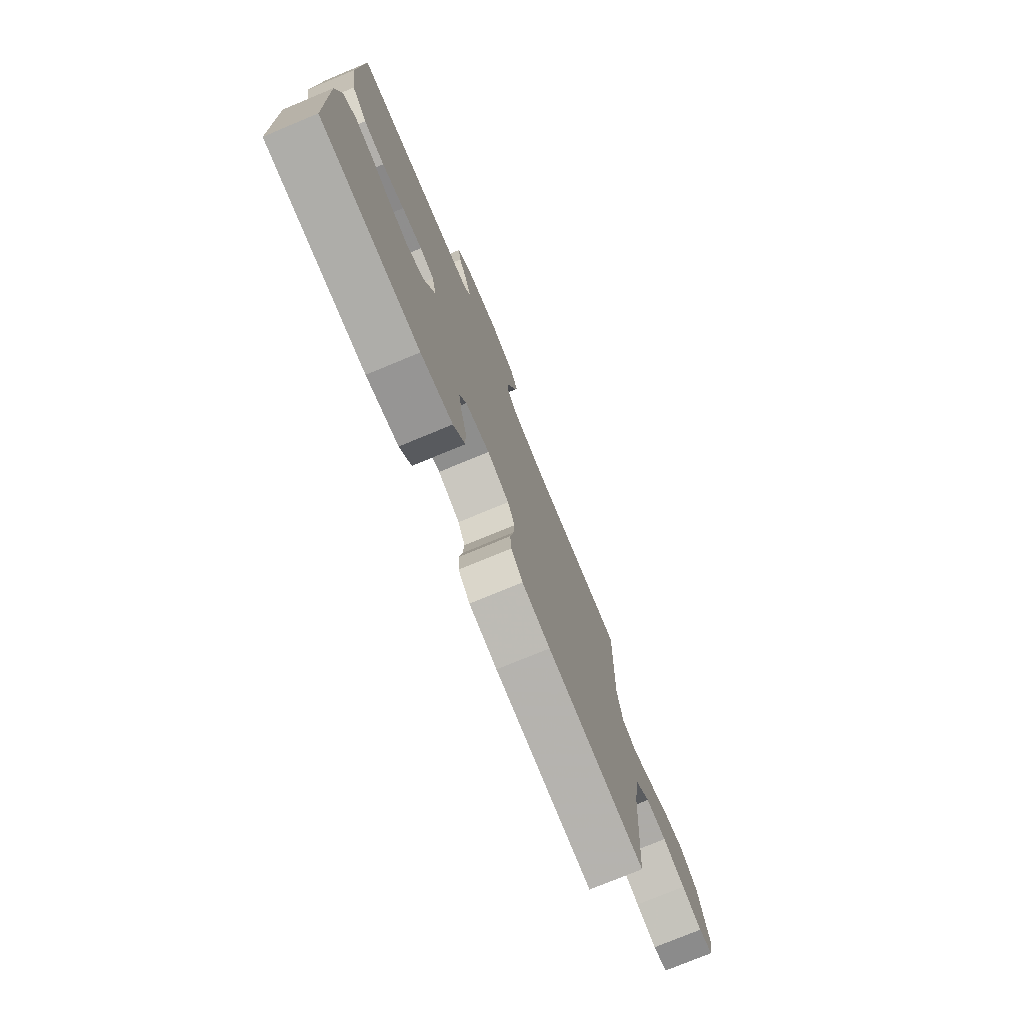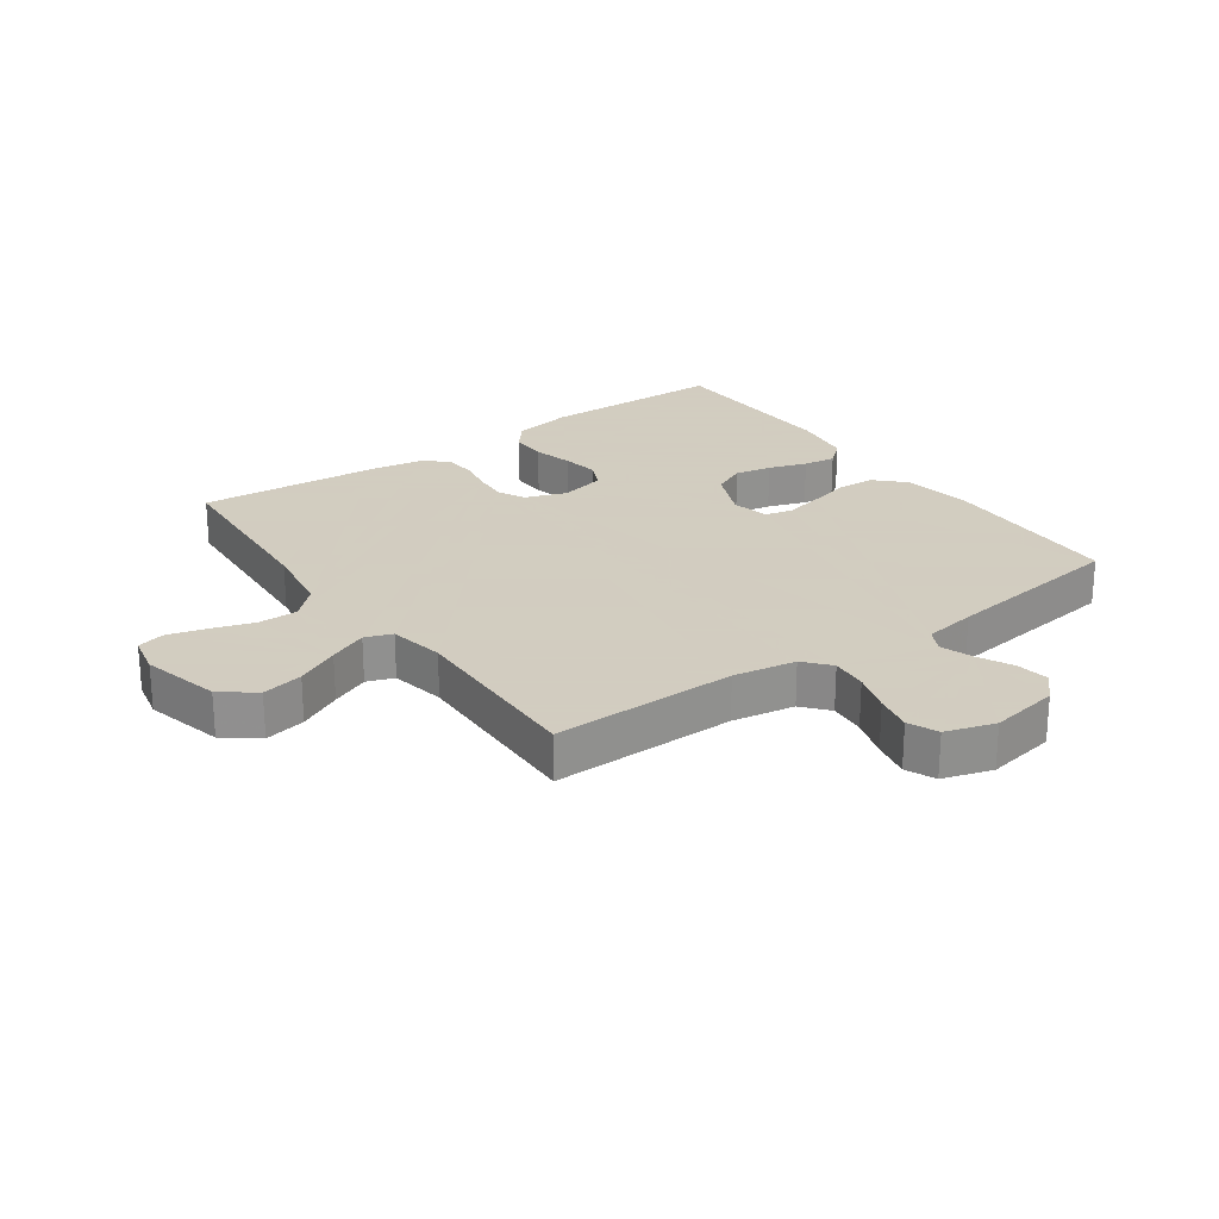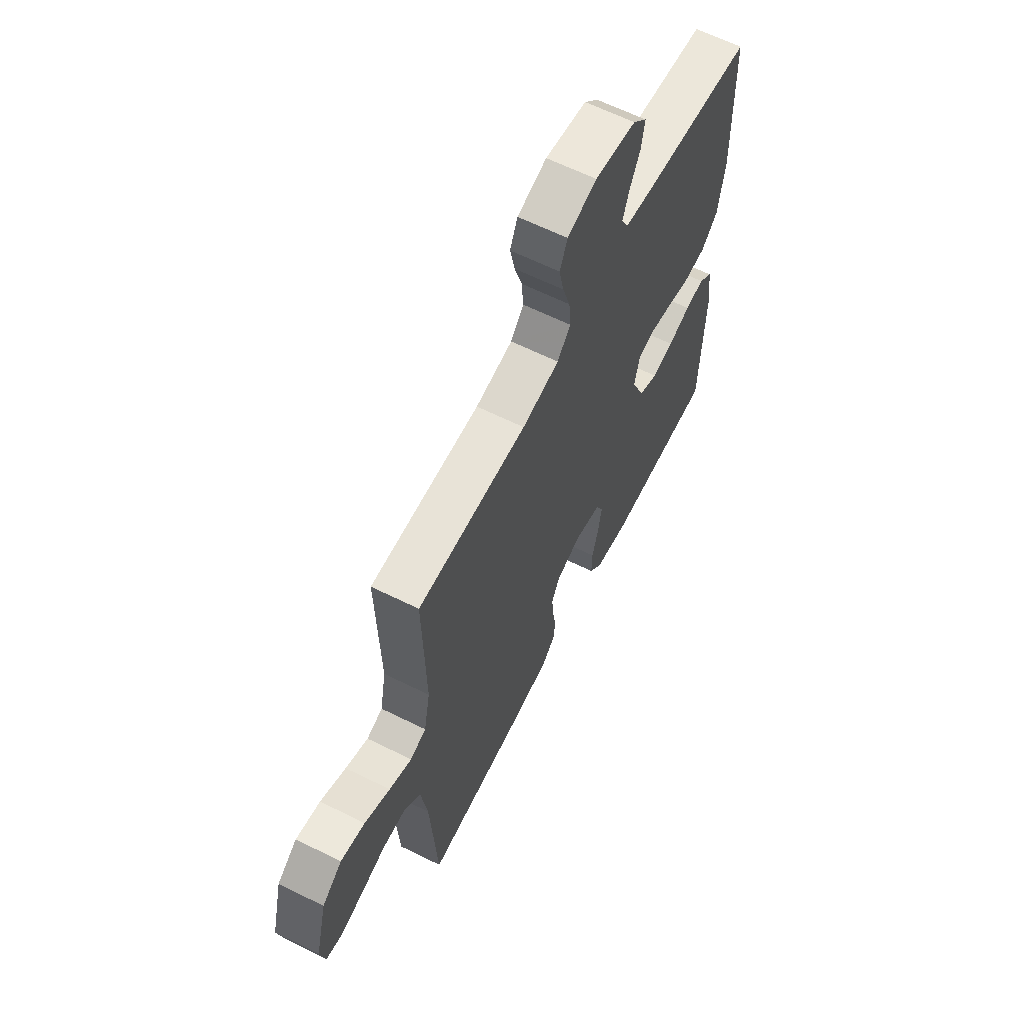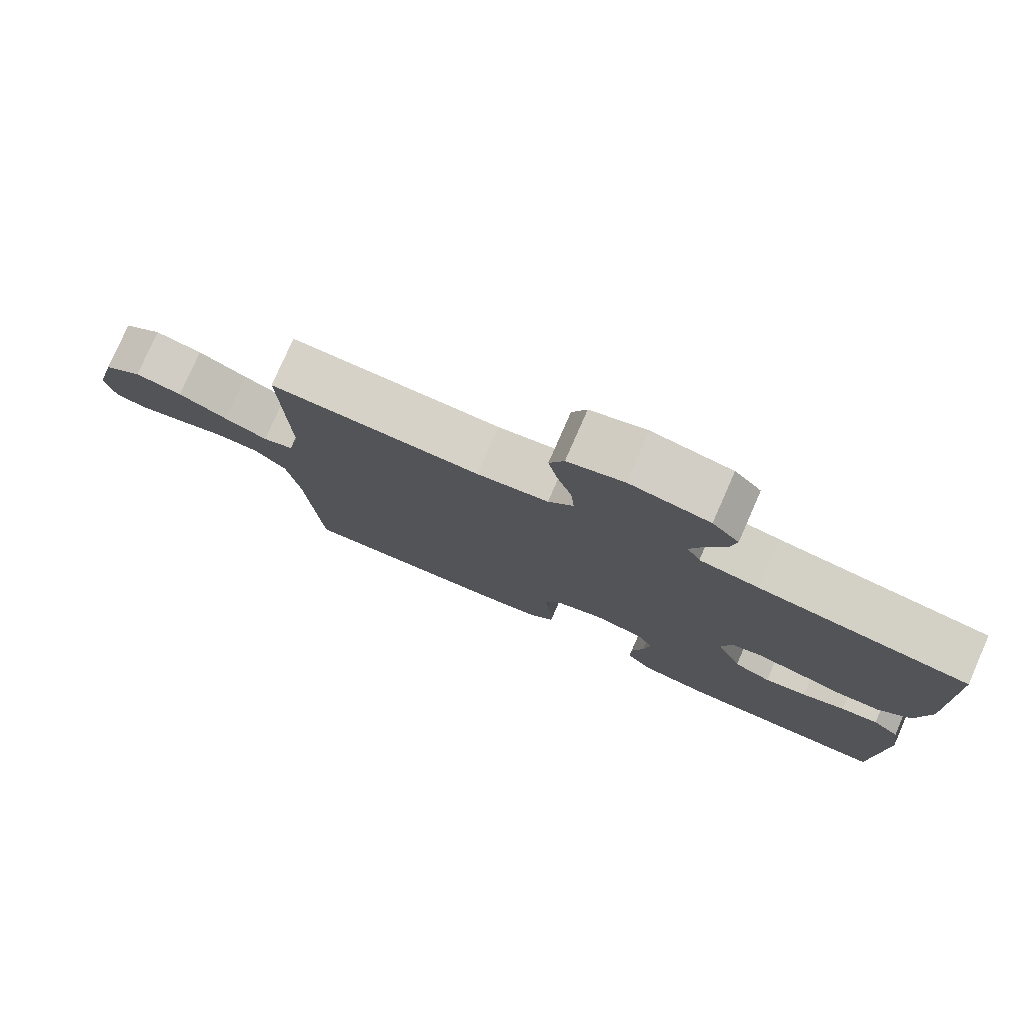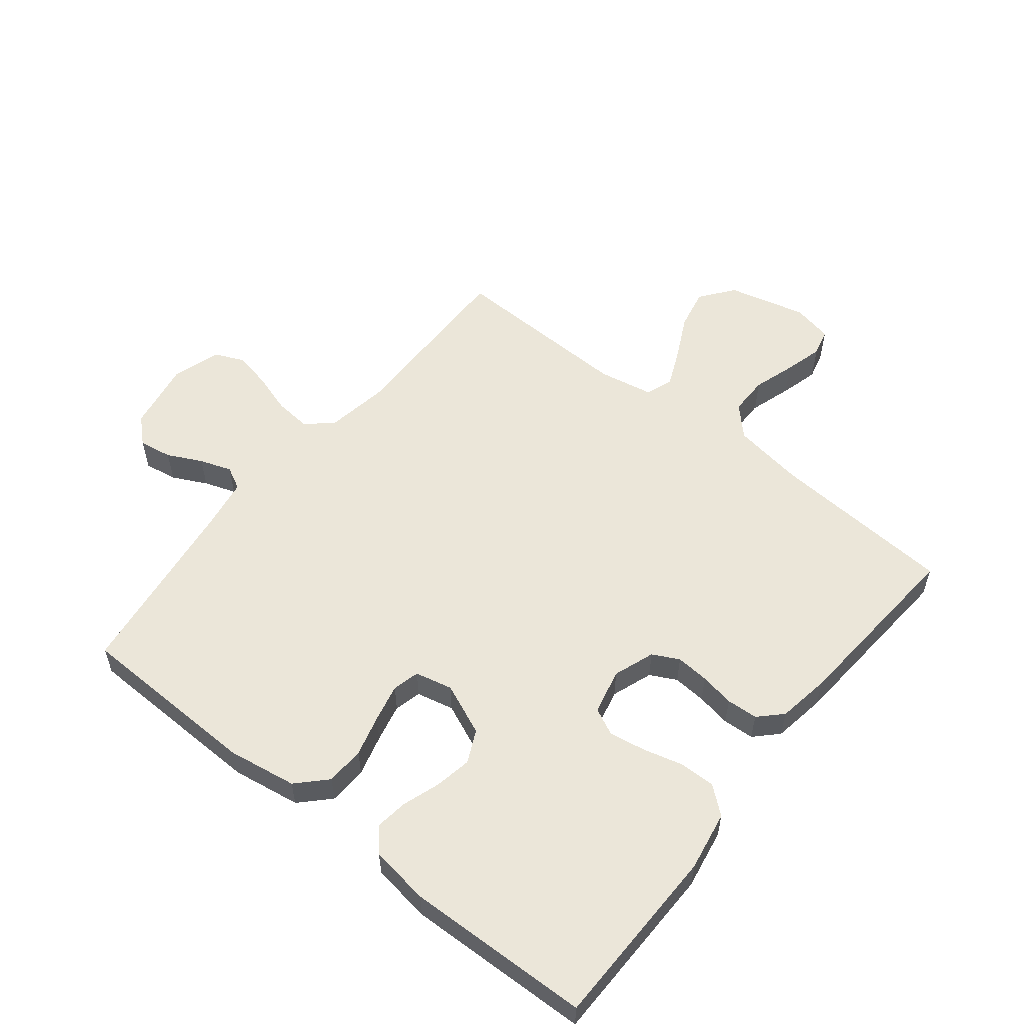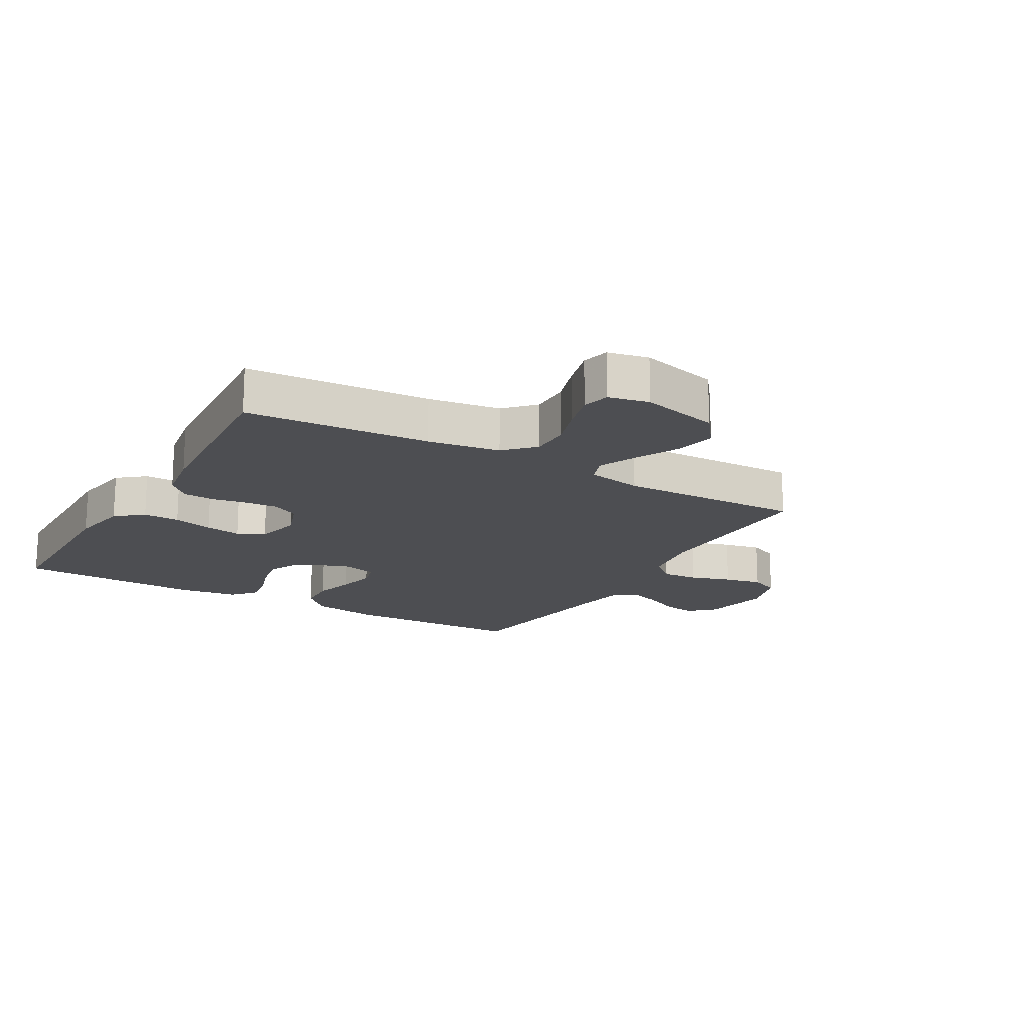
<metadata>
{"format":"obj","ext":"obj","renderer":"f3d","projection":"perspective","resolution":1024,"background":"white","views":[{"elev":-76.5,"azim":112.5,"up":"+Z"},{"elev":24.3,"azim":-35.3,"up":"+Y"},{"elev":63.0,"azim":-63.3,"up":"+Z"},{"elev":78.5,"azim":23.7,"up":"+Z"},{"elev":55.9,"azim":128.6,"up":"+Y"},{"elev":-17.1,"azim":-120.0,"up":"+Y"}]}
</metadata>
<code>
v 0.5 0.07 -0.5
v 0.2 0.07 -0.504
v 0.103 0.07 -0.487
v 0.067 0.07 -0.443
v 0.068 0.07 -0.384
v 0.085 0.07 -0.319
v 0.095 0.07 -0.26
v 0.074 0.07 -0.216
v 0 0.07 -0.199
v -0.067 0.07 -0.223
v -0.089 0.07 -0.266
v -0.085 0.07 -0.32
v -0.075 0.07 -0.376
v -0.078 0.07 -0.427
v -0.114 0.07 -0.463
v -0.2 0.07 -0.477
v -0.5 0.07 -0.5
v -0.52 0.07 -0.2
v -0.538 0.07 -0.083
v -0.585 0.07 -0.038
v -0.649 0.07 -0.038
v -0.718 0.07 -0.06
v -0.781 0.07 -0.077
v -0.825 0.07 -0.066
v -0.839 0.07 0
v -0.807 0.07 0.128
v -0.752 0.07 0.17
v -0.685 0.07 0.156
v -0.615 0.07 0.121
v -0.553 0.07 0.094
v -0.509 0.07 0.11
v -0.492 0.07 0.2
v -0.5 0.07 0.5
v -0.2 0.07 0.496
v -0.098 0.07 0.513
v -0.062 0.07 0.555
v -0.067 0.07 0.614
v -0.088 0.07 0.68
v -0.101 0.07 0.741
v -0.08 0.07 0.789
v 0 0.07 0.814
v 0.113 0.07 0.794
v 0.151 0.07 0.753
v 0.142 0.07 0.699
v 0.114 0.07 0.643
v 0.096 0.07 0.591
v 0.115 0.07 0.554
v 0.2 0.07 0.54
v 0.5 0.07 0.5
v 0.507 0.07 0.2
v 0.489 0.07 0.088
v 0.443 0.07 0.043
v 0.38 0.07 0.04
v 0.313 0.07 0.058
v 0.251 0.07 0.072
v 0.207 0.07 0.061
v 0.193 0.07 0
v 0.229 0.07 -0.084
v 0.282 0.07 -0.109
v 0.342 0.07 -0.098
v 0.404 0.07 -0.077
v 0.457 0.07 -0.07
v 0.495 0.07 -0.103
v 0.509 0.07 -0.2
v 0.5 0 -0.5
v 0.2 0 -0.504
v 0.103 0 -0.487
v 0.067 0 -0.443
v 0.068 0 -0.384
v 0.085 0 -0.319
v 0.095 0 -0.26
v 0.074 0 -0.216
v 0 0 -0.199
v -0.067 0 -0.223
v -0.089 0 -0.266
v -0.085 0 -0.32
v -0.075 0 -0.376
v -0.078 0 -0.427
v -0.114 0 -0.463
v -0.2 0 -0.477
v -0.5 0 -0.5
v -0.52 0 -0.2
v -0.538 0 -0.083
v -0.585 0 -0.038
v -0.649 0 -0.038
v -0.718 0 -0.06
v -0.781 0 -0.077
v -0.825 0 -0.066
v -0.839 0 0
v -0.807 0 0.128
v -0.752 0 0.17
v -0.685 0 0.156
v -0.615 0 0.121
v -0.553 0 0.094
v -0.509 0 0.11
v -0.492 0 0.2
v -0.5 0 0.5
v -0.2 0 0.496
v -0.098 0 0.513
v -0.062 0 0.555
v -0.067 0 0.614
v -0.088 0 0.68
v -0.101 0 0.741
v -0.08 0 0.789
v 0 0 0.814
v 0.113 0 0.794
v 0.151 0 0.753
v 0.142 0 0.699
v 0.114 0 0.643
v 0.096 0 0.591
v 0.115 0 0.554
v 0.2 0 0.54
v 0.5 0 0.5
v 0.507 0 0.2
v 0.489 0 0.088
v 0.443 0 0.043
v 0.38 0 0.04
v 0.313 0 0.058
v 0.251 0 0.072
v 0.207 0 0.061
v 0.193 0 0
v 0.229 0 -0.084
v 0.282 0 -0.109
v 0.342 0 -0.098
v 0.404 0 -0.077
v 0.457 0 -0.07
v 0.495 0 -0.103
v 0.509 0 -0.2
f 4 5 6
f 3 4 6
f 2 3 6
f 1 2 6
f 64 1 6
f 63 64 6
f 62 63 6
f 61 62 6
f 60 61 6
f 59 60 6 7
f 58 59 7 8
f 57 58 8 9
f 56 57 9 10
f 52 53 54
f 51 52 54
f 50 51 54
f 49 50 54
f 48 49 54
f 47 48 54 55
f 46 47 55 56
f 43 44 45
f 42 43 45
f 41 42 45
f 40 41 45
f 39 40 45
f 38 39 45
f 37 38 45
f 36 37 45 46
f 46 56 10
f 36 46 10
f 35 36 10
f 32 33 34
f 35 10 11
f 34 35 11
f 32 34 11
f 31 32 11
f 27 28 29
f 26 27 29
f 25 26 29
f 24 25 29
f 23 24 29
f 22 23 29
f 21 22 29
f 20 21 29 30
f 31 11 12
f 30 31 12
f 20 30 12
f 19 20 12
f 16 17 18
f 16 18 19
f 15 16 19
f 14 15 19
f 13 14 19
f 12 13 19
f 70 69 68
f 70 68 67
f 70 67 66
f 70 66 65
f 70 65 128
f 70 128 127
f 70 127 126
f 70 126 125
f 70 125 124
f 71 70 124 123
f 72 71 123 122
f 73 72 122 121
f 74 73 121 120
f 118 117 116
f 118 116 115
f 118 115 114
f 118 114 113
f 118 113 112
f 119 118 112 111
f 120 119 111 110
f 109 108 107
f 109 107 106
f 109 106 105
f 109 105 104
f 109 104 103
f 109 103 102
f 109 102 101
f 110 109 101 100
f 74 120 110
f 74 110 100
f 74 100 99
f 98 97 96
f 75 74 99
f 75 99 98
f 75 98 96
f 75 96 95
f 93 92 91
f 93 91 90
f 93 90 89
f 93 89 88
f 93 88 87
f 93 87 86
f 93 86 85
f 94 93 85 84
f 76 75 95
f 76 95 94
f 76 94 84
f 76 84 83
f 82 81 80
f 83 82 80
f 83 80 79
f 83 79 78
f 83 78 77
f 83 77 76
f 1 65 66 2
f 2 66 67 3
f 3 67 68 4
f 4 68 69 5
f 5 69 70 6
f 6 70 71 7
f 7 71 72 8
f 8 72 73 9
f 9 73 74 10
f 10 74 75 11
f 11 75 76 12
f 12 76 77 13
f 13 77 78 14
f 14 78 79 15
f 15 79 80 16
f 16 80 81 17
f 17 81 82 18
f 18 82 83 19
f 19 83 84 20
f 20 84 85 21
f 21 85 86 22
f 22 86 87 23
f 23 87 88 24
f 24 88 89 25
f 25 89 90 26
f 26 90 91 27
f 27 91 92 28
f 28 92 93 29
f 29 93 94 30
f 30 94 95 31
f 31 95 96 32
f 32 96 97 33
f 33 97 98 34
f 34 98 99 35
f 35 99 100 36
f 36 100 101 37
f 37 101 102 38
f 38 102 103 39
f 39 103 104 40
f 40 104 105 41
f 41 105 106 42
f 42 106 107 43
f 43 107 108 44
f 44 108 109 45
f 45 109 110 46
f 46 110 111 47
f 47 111 112 48
f 48 112 113 49
f 49 113 114 50
f 50 114 115 51
f 51 115 116 52
f 52 116 117 53
f 53 117 118 54
f 54 118 119 55
f 55 119 120 56
f 56 120 121 57
f 57 121 122 58
f 58 122 123 59
f 59 123 124 60
f 60 124 125 61
f 61 125 126 62
f 62 126 127 63
f 63 127 128 64
f 64 128 65 1

</code>
